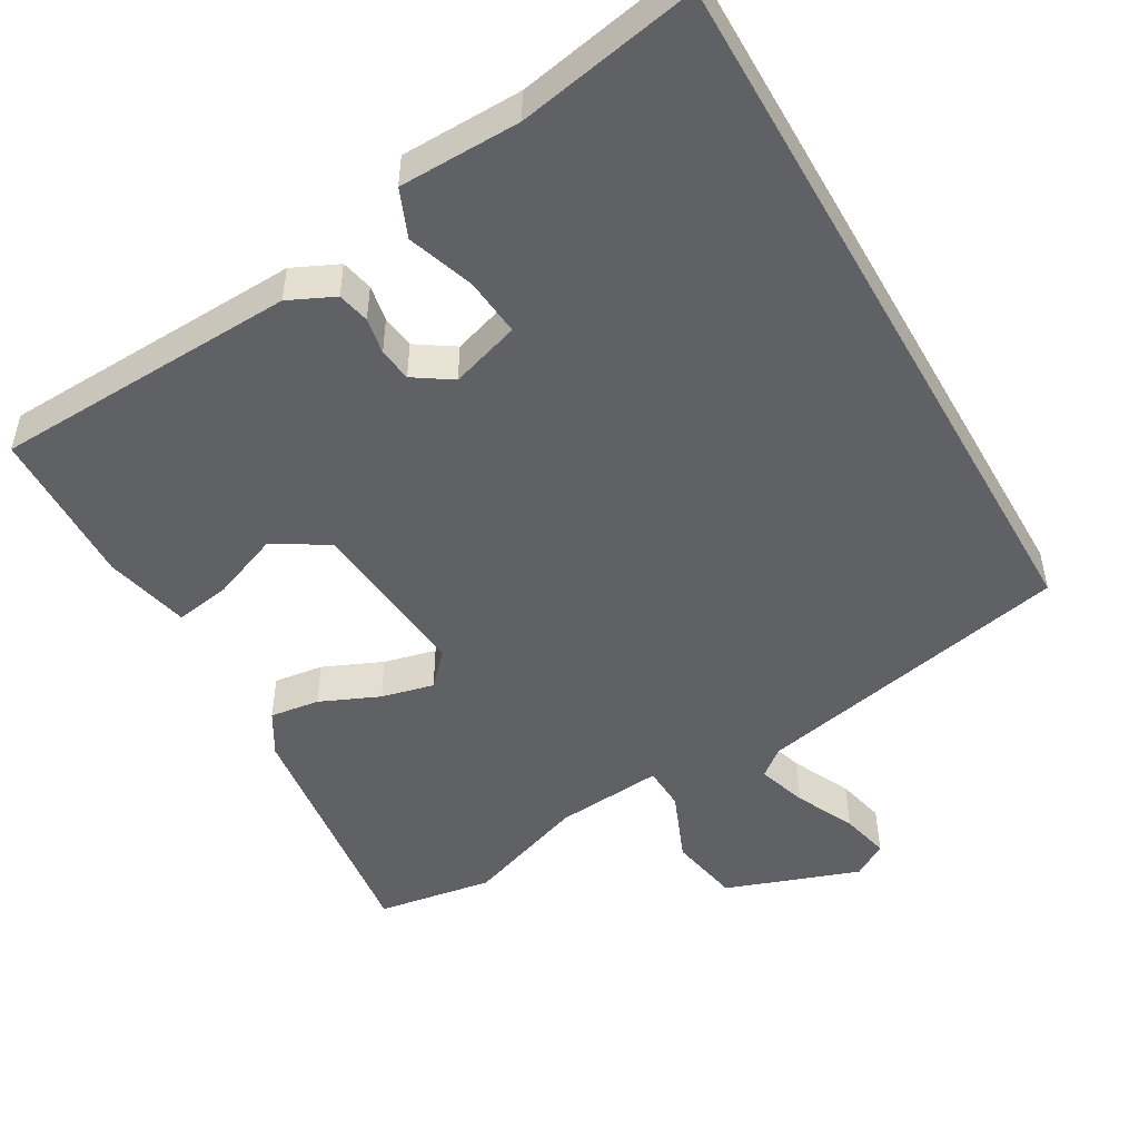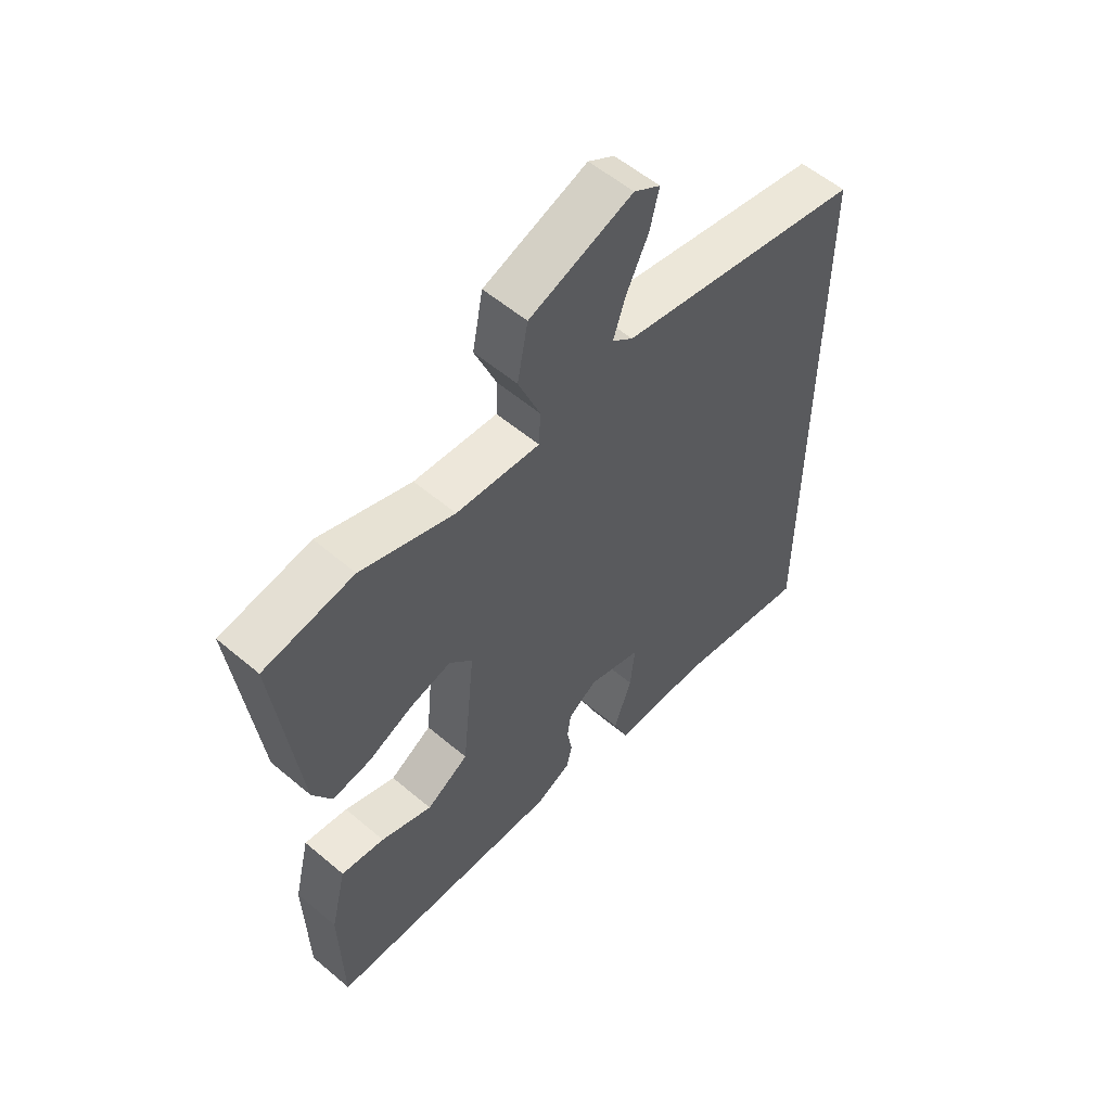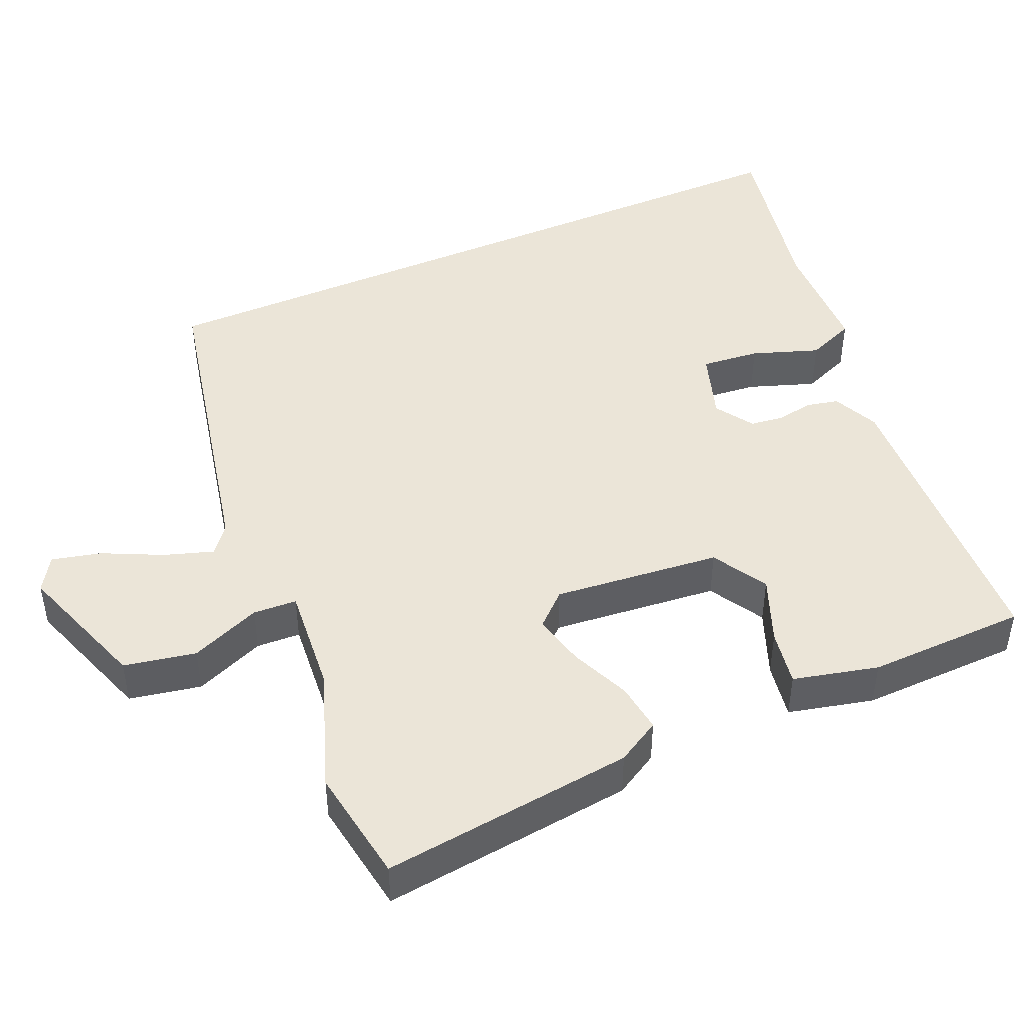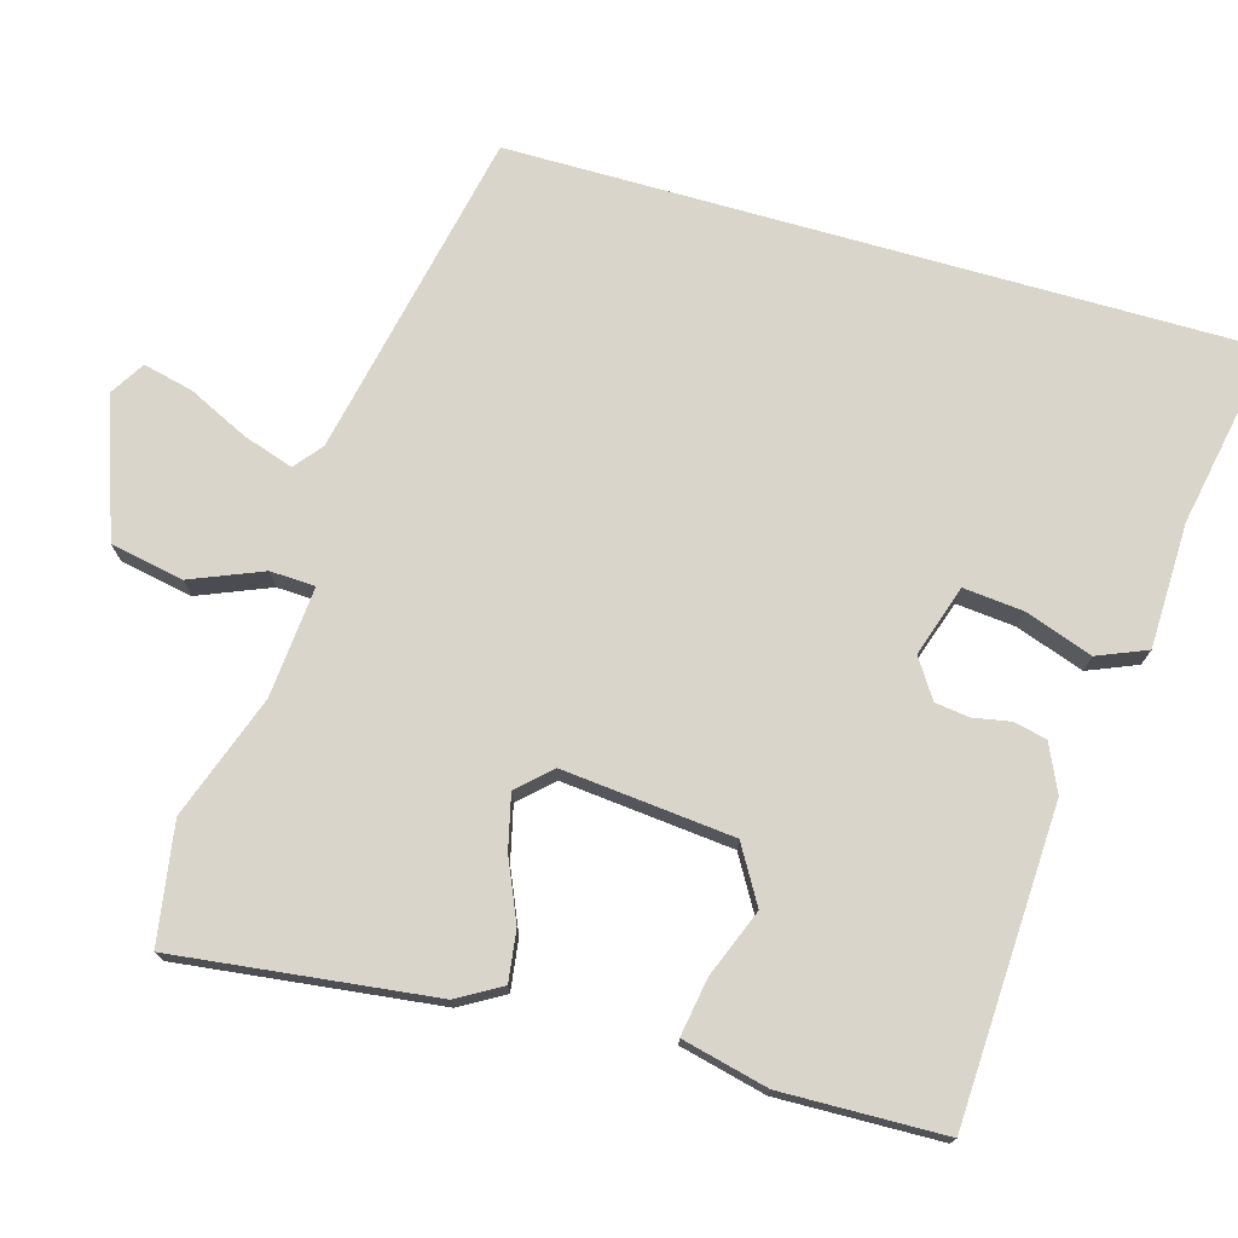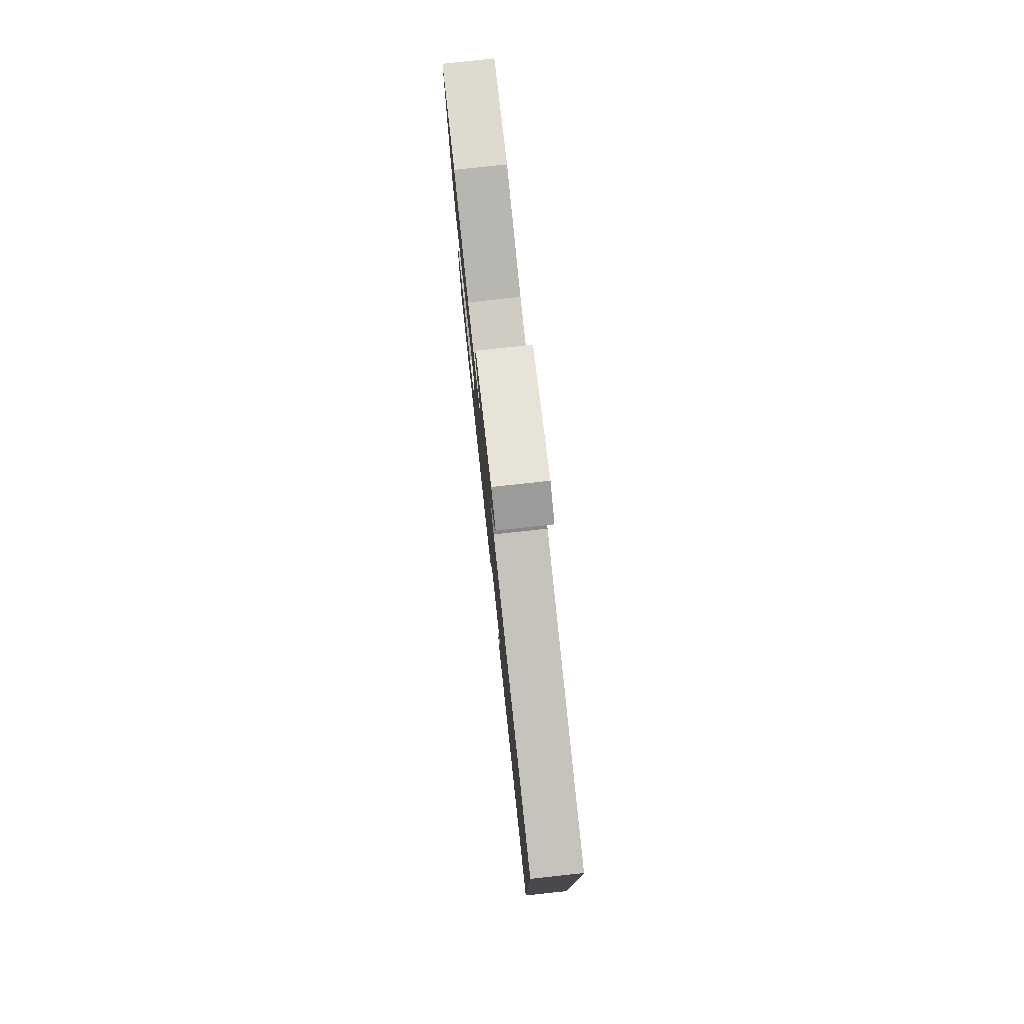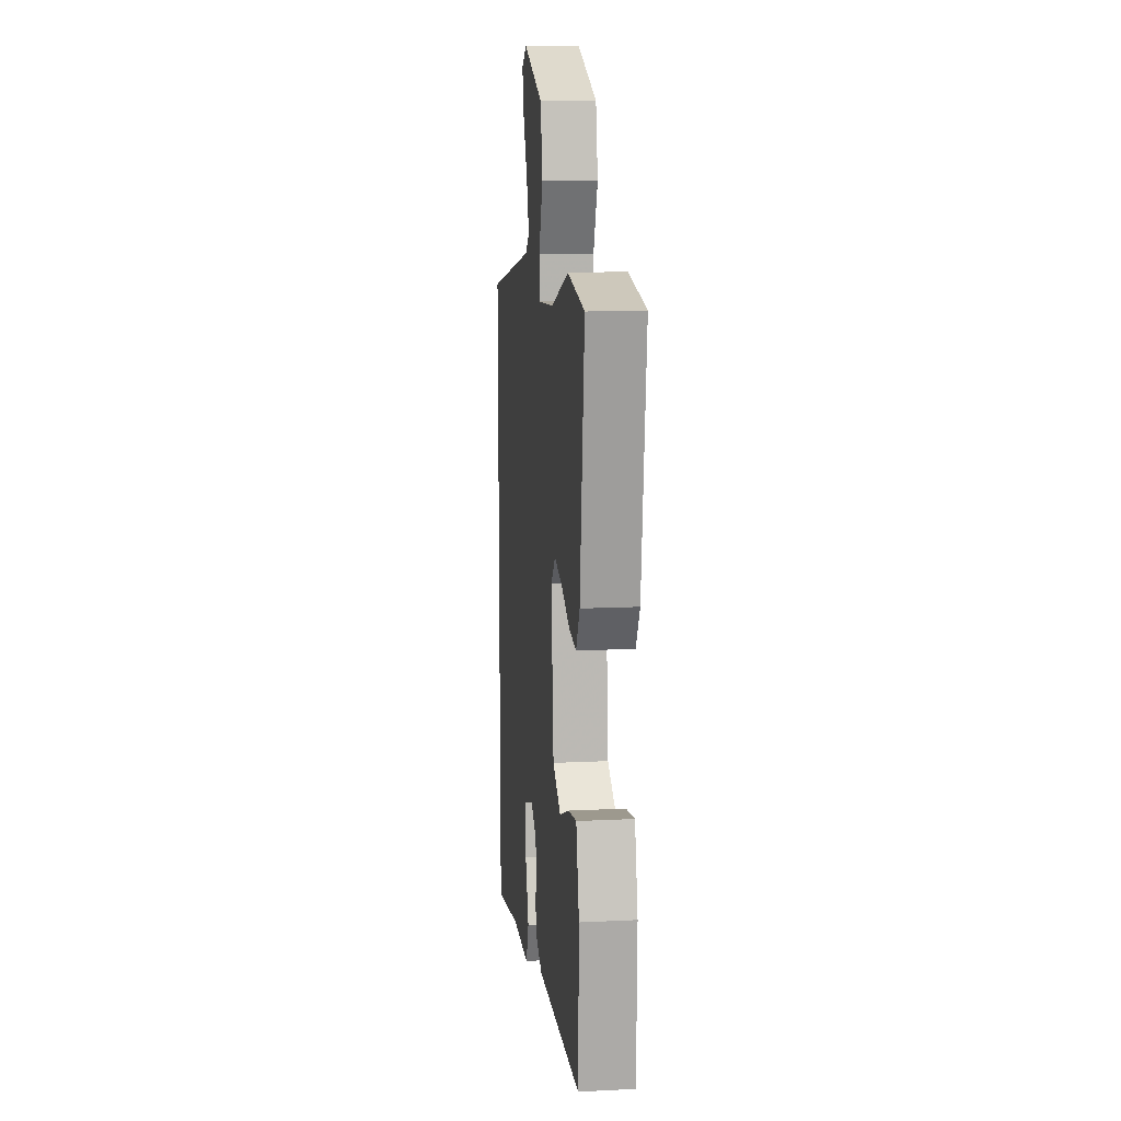
<metadata>
{"format":"obj","ext":"obj","renderer":"f3d","projection":"perspective","resolution":1024,"background":"white","views":[{"elev":-49.8,"azim":-150.4,"up":"+Y"},{"elev":56.4,"azim":131.5,"up":"+Z"},{"elev":45.6,"azim":66.4,"up":"+Y"},{"elev":74.3,"azim":105.9,"up":"+Y"},{"elev":79.2,"azim":-96.2,"up":"+Z"},{"elev":13.0,"azim":83.5,"up":"+Z"}]}
</metadata>
<code>
v -0.5 0.07 0.391
v -0.061 0.07 0.484
v -0.024 0.07 0.514
v -0.046 0.07 0.581
v -0.085 0.07 0.662
v -0.101 0.07 0.729
v -0.054 0.07 0.758
v 0.129 0.07 0.694
v 0.148 0.07 0.596
v 0.109 0.07 0.5
v 0.112 0.07 0.44
v 0.26 0.07 0.453
v 0.425 0.07 0.512
v 0.584 0.07 0.487
v 0.543 0.07 0.141
v 0.509 0.07 0.082
v 0.441 0.07 0.091
v 0.36 0.07 0.126
v 0.288 0.07 0.143
v 0.247 0.07 0.099
v 0.27 0.07 -0.13
v 0.345 0.07 -0.174
v 0.436 0.07 -0.138
v 0.513 0.07 -0.125
v 0.541 0.07 -0.241
v 0.536 0.07 -0.459
v 0.118 0.07 -0.478
v 0.055 0.07 -0.449
v 0.045 0.07 -0.405
v 0.054 0.07 -0.355
v 0.048 0.07 -0.309
v -0.004 0.07 -0.275
v -0.099 0.07 -0.306
v -0.091 0.07 -0.386
v -0.059 0.07 -0.477
v -0.086 0.07 -0.543
v -0.253 0.07 -0.547
v -0.5 0.07 -0.595
v -0.5 0 0.391
v -0.061 0 0.484
v -0.024 0 0.514
v -0.046 0 0.581
v -0.085 0 0.662
v -0.101 0 0.729
v -0.054 0 0.758
v 0.129 0 0.694
v 0.148 0 0.596
v 0.109 0 0.5
v 0.112 0 0.44
v 0.26 0 0.453
v 0.425 0 0.512
v 0.584 0 0.487
v 0.543 0 0.141
v 0.509 0 0.082
v 0.441 0 0.091
v 0.36 0 0.126
v 0.288 0 0.143
v 0.247 0 0.099
v 0.27 0 -0.13
v 0.345 0 -0.174
v 0.436 0 -0.138
v 0.513 0 -0.125
v 0.541 0 -0.241
v 0.536 0 -0.459
v 0.118 0 -0.478
v 0.055 0 -0.449
v 0.045 0 -0.405
v 0.054 0 -0.355
v 0.048 0 -0.309
v -0.004 0 -0.275
v -0.099 0 -0.306
v -0.091 0 -0.386
v -0.059 0 -0.477
v -0.086 0 -0.543
v -0.253 0 -0.547
v -0.5 0 -0.595
f 37 38 1 2
f 34 35 36 37
f 33 34 37
f 33 37 2 3
f 32 33 3
f 31 32 3
f 30 31 3
f 28 29 30
f 27 28 30
f 26 27 30
f 25 26 30
f 24 25 30
f 23 24 30
f 22 23 30
f 21 22 30
f 20 21 30 3
f 19 20 3 4
f 18 19 4 5
f 16 17 18
f 15 16 18
f 14 15 18
f 13 14 18
f 12 13 18
f 11 12 18
f 11 18 5
f 5 6 7
f 11 5 7
f 10 11 7
f 7 8 9 10
f 40 39 76 75
f 75 74 73 72
f 75 72 71
f 41 40 75 71
f 41 71 70
f 41 70 69
f 41 69 68
f 68 67 66
f 68 66 65
f 68 65 64
f 68 64 63
f 68 63 62
f 68 62 61
f 68 61 60
f 68 60 59
f 41 68 59 58
f 42 41 58 57
f 43 42 57 56
f 56 55 54
f 56 54 53
f 56 53 52
f 56 52 51
f 56 51 50
f 56 50 49
f 43 56 49
f 45 44 43
f 45 43 49
f 45 49 48
f 48 47 46 45
f 1 39 40 2
f 2 40 41 3
f 3 41 42 4
f 4 42 43 5
f 5 43 44 6
f 6 44 45 7
f 7 45 46 8
f 8 46 47 9
f 9 47 48 10
f 10 48 49 11
f 11 49 50 12
f 12 50 51 13
f 13 51 52 14
f 14 52 53 15
f 15 53 54 16
f 16 54 55 17
f 17 55 56 18
f 18 56 57 19
f 19 57 58 20
f 20 58 59 21
f 21 59 60 22
f 22 60 61 23
f 23 61 62 24
f 24 62 63 25
f 25 63 64 26
f 26 64 65 27
f 27 65 66 28
f 28 66 67 29
f 29 67 68 30
f 30 68 69 31
f 31 69 70 32
f 32 70 71 33
f 33 71 72 34
f 34 72 73 35
f 35 73 74 36
f 36 74 75 37
f 37 75 76 38
f 38 76 39 1

</code>
